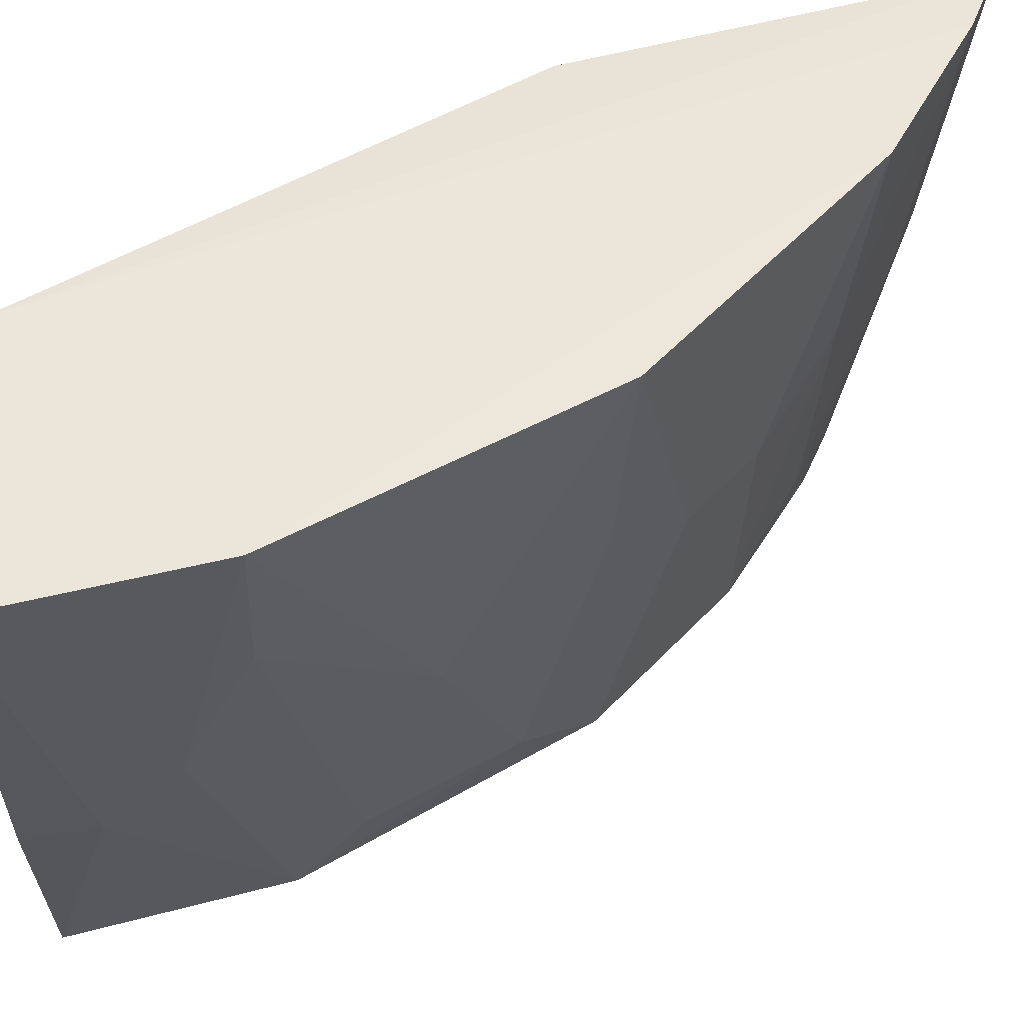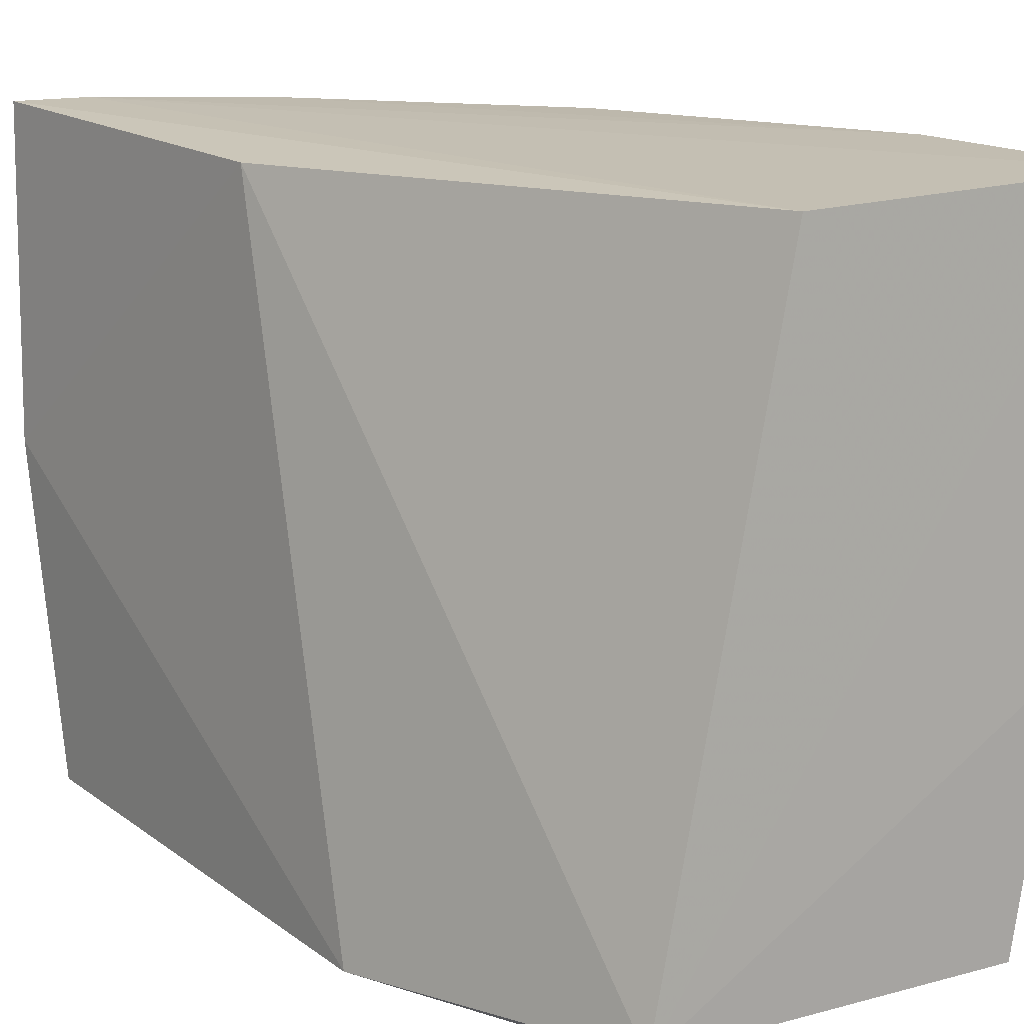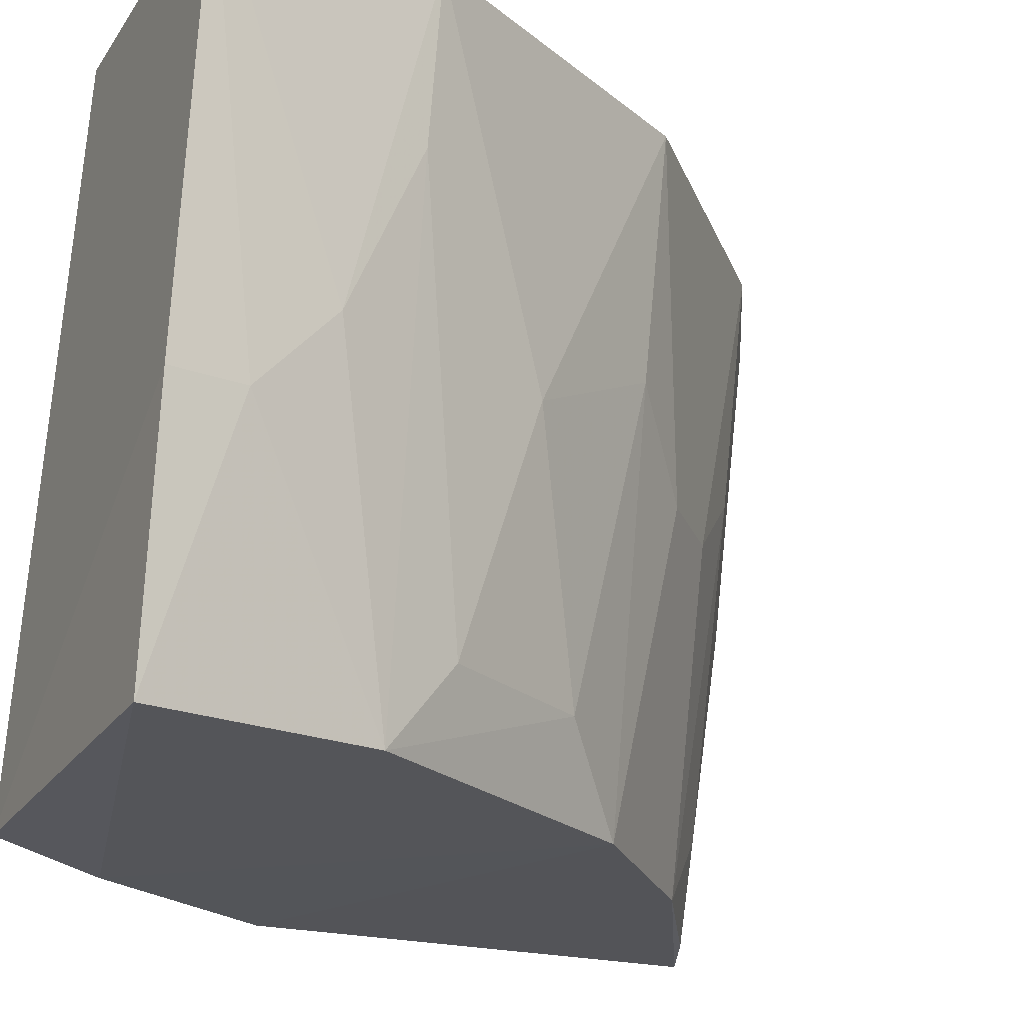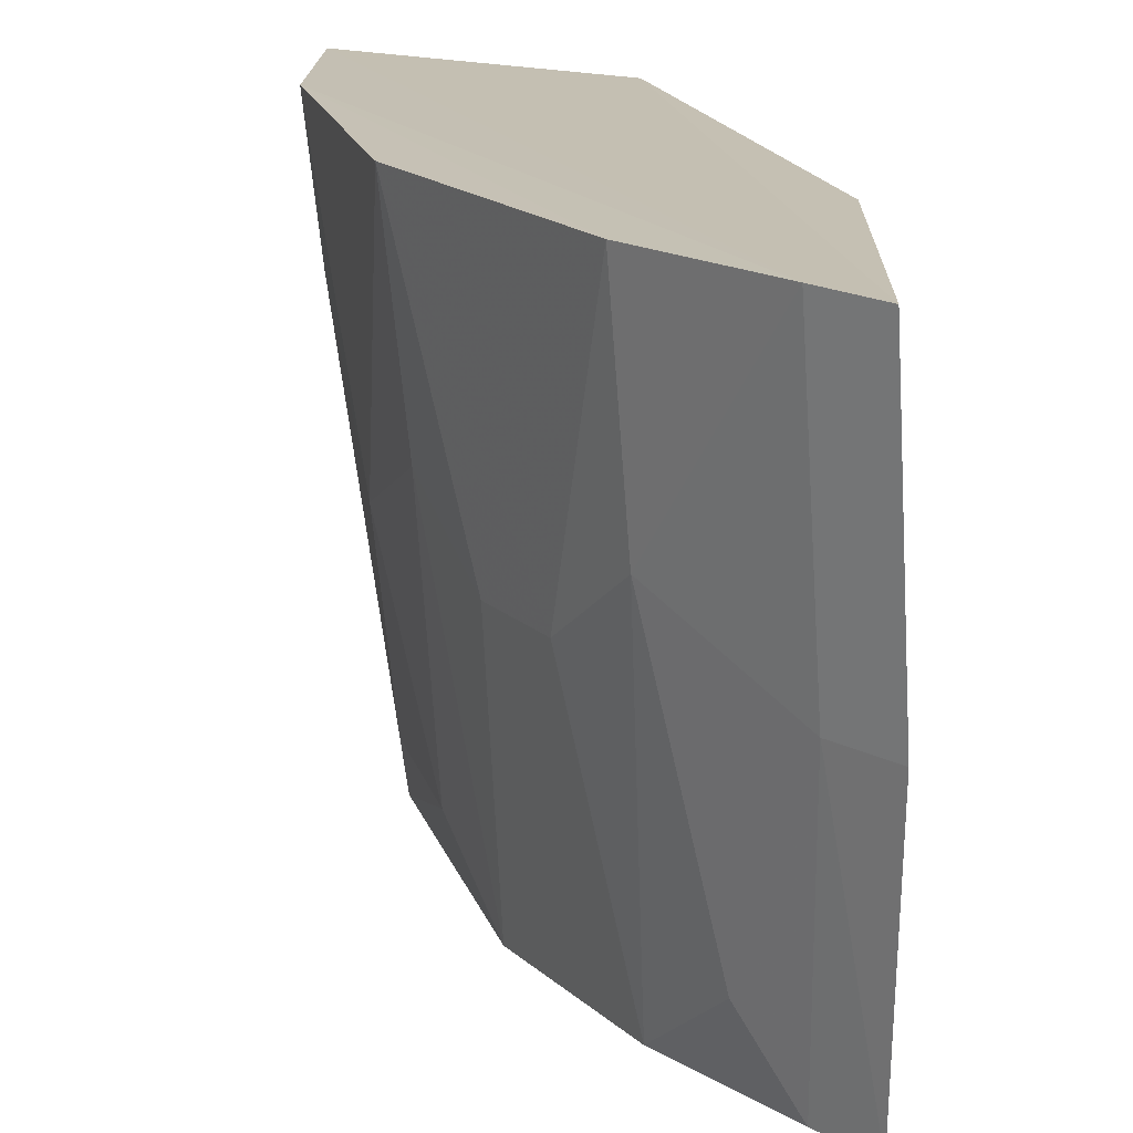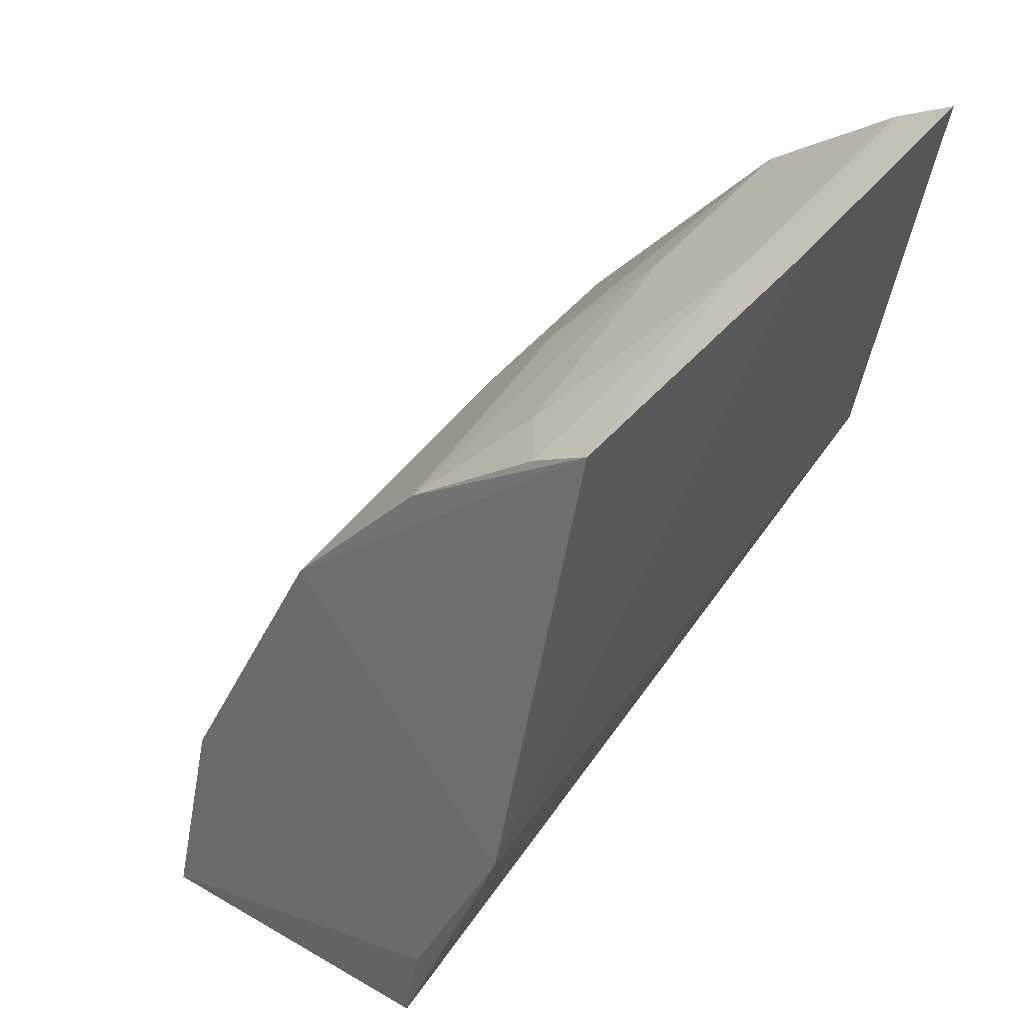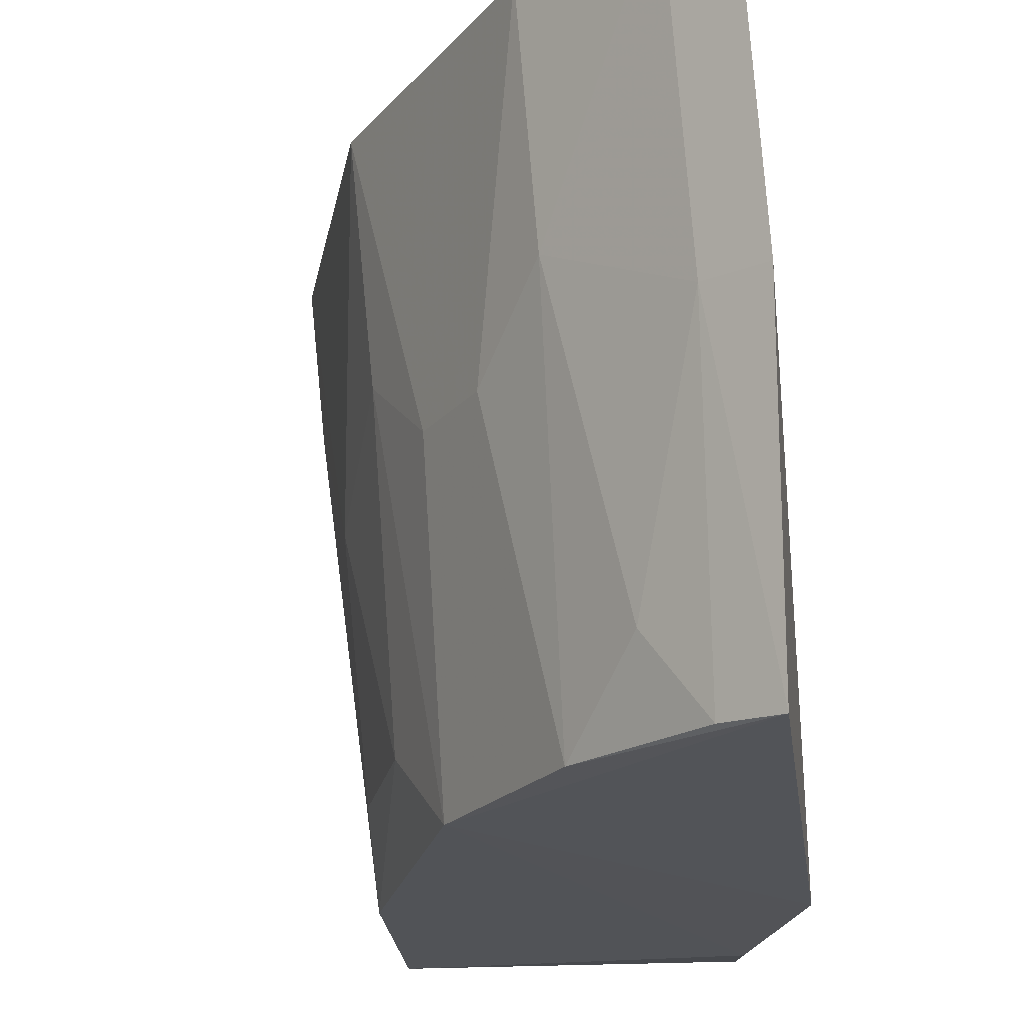
<metadata>
{"format":"obj","ext":"obj","renderer":"f3d","projection":"perspective","resolution":1024,"background":"white","views":[{"elev":53.9,"azim":87.0,"up":"+Z"},{"elev":14.7,"azim":-27.5,"up":"+Z"},{"elev":-22.1,"azim":62.2,"up":"+Z"},{"elev":18.8,"azim":-167.6,"up":"+Z"},{"elev":33.7,"azim":-143.6,"up":"+Y"},{"elev":-20.8,"azim":-163.3,"up":"+Z"}]}
</metadata>
<code>
v 0.0171 0.02339 0.1394
v 0.02886 0.002343 0.1392
v 0.0228 0.01456 0.1235
v 0.0111 0.02423 0.1209
v 0.02049 0.002669 0.1388
v 0.01672 0.02081 0.1211
v 0.02339 0.0171 0.1394
v 0.013 0.02588 0.1393
v 0.01696 0.002554 0.1204
v 0.01456 0.0228 0.1235
v 0.02768 0.008552 0.1394
v 0.01878 0.02075 0.1303
v 0.02655 0.002343 0.1208
v 0.01326 0.01583 0.1387
v 0.01279 0.02341 0.121
v 0.01669 0.02281 0.1325
v 0.025 0.01256 0.1303
v 0.02075 0.01878 0.1303
v 0.02759 0.002249 0.1279
v 0.02528 0.008521 0.1211
v 0.01612 0.005453 0.12
v 0.01118 0.02671 0.1392
v 0.01256 0.025 0.1303
v 0.02281 0.01669 0.1325
v 0.02081 0.01672 0.1211
v 0.02723 0.006401 0.1302
v 0.02498 0.01041 0.1234
v 0.0133 0.01064 0.12
v 0.01078 0.02581 0.1301
v 0.02736 0.004264 0.1279
v 0.02723 0.008403 0.1348
f 8 5 2
f 28 14 29
f 28 25 21
f 5 14 9
f 21 13 9
f 9 28 21
f 14 28 9
f 9 13 19
f 9 19 2
f 2 5 9
f 11 8 2
f 2 26 11
f 11 26 31
f 29 14 22
f 22 14 5
f 5 8 22
f 2 19 30
f 30 26 2
f 19 13 30
f 20 13 21
f 21 25 20
f 20 30 13
f 26 30 20
f 31 26 20
f 1 11 7
f 8 11 1
f 17 11 31
f 7 11 17
f 17 24 7
f 12 1 7
f 29 22 23
f 23 22 8
f 4 28 29
f 29 23 4
f 25 28 4
f 4 6 25
f 31 20 27
f 27 17 31
f 25 6 18
f 6 12 18
f 18 24 25
f 7 24 18
f 18 12 7
f 10 23 16
f 1 12 16
f 8 1 16
f 16 23 8
f 6 10 16
f 16 12 6
f 15 23 10
f 15 4 23
f 15 10 6
f 6 4 15
f 17 27 3
f 25 24 3
f 24 17 3
f 3 20 25
f 3 27 20

</code>
